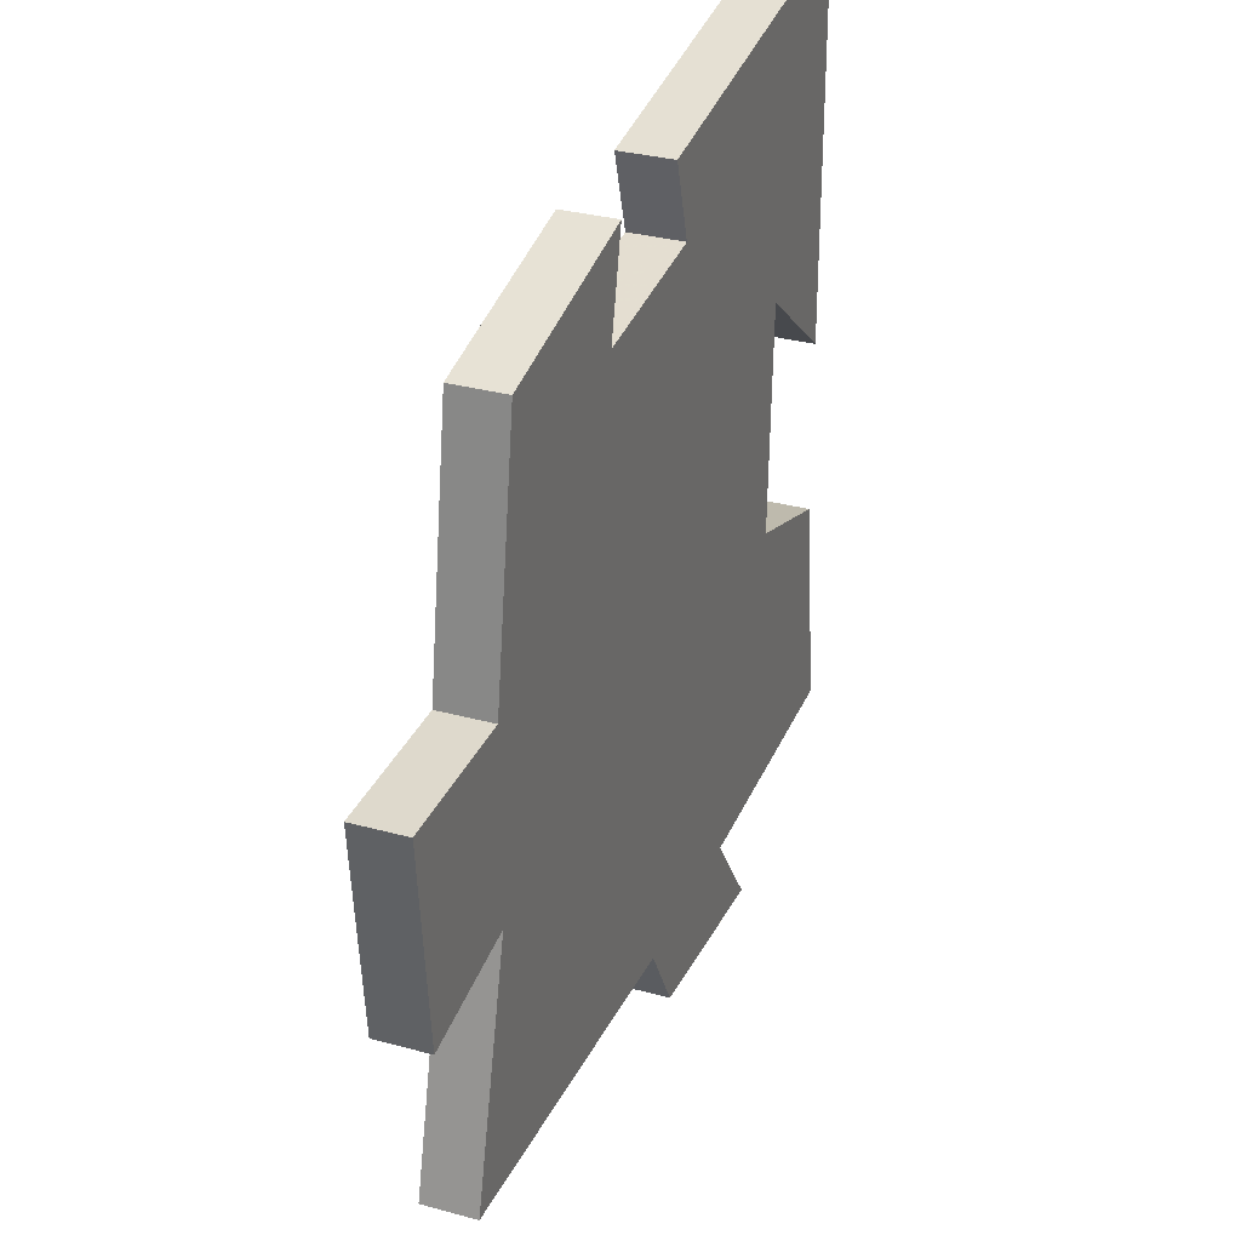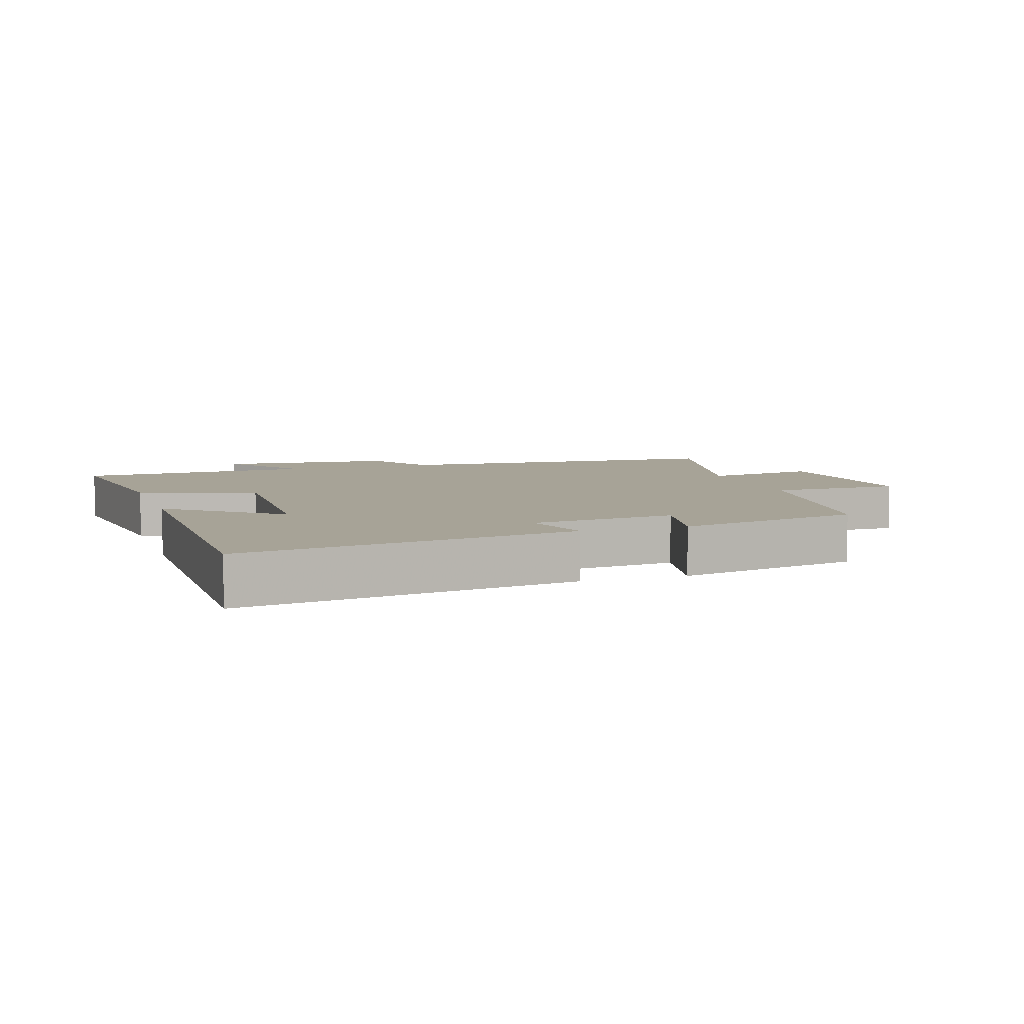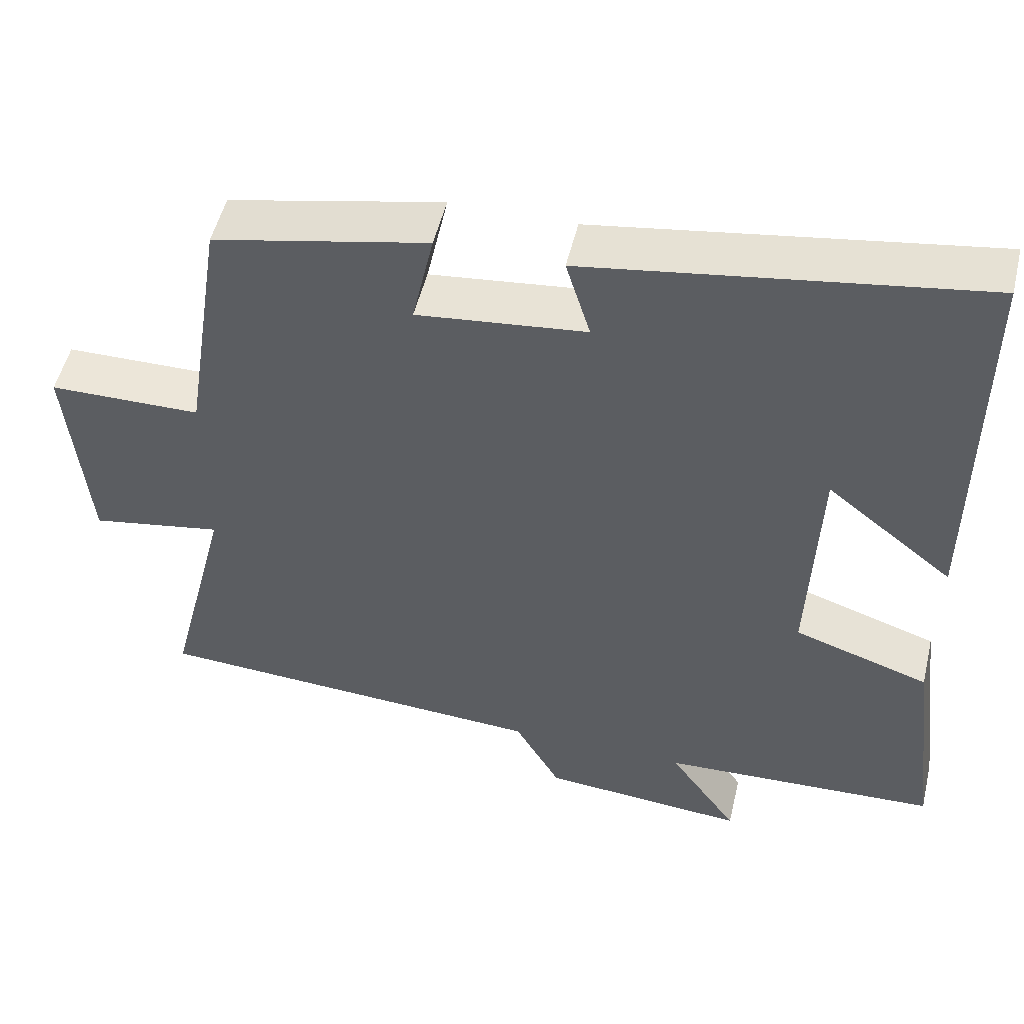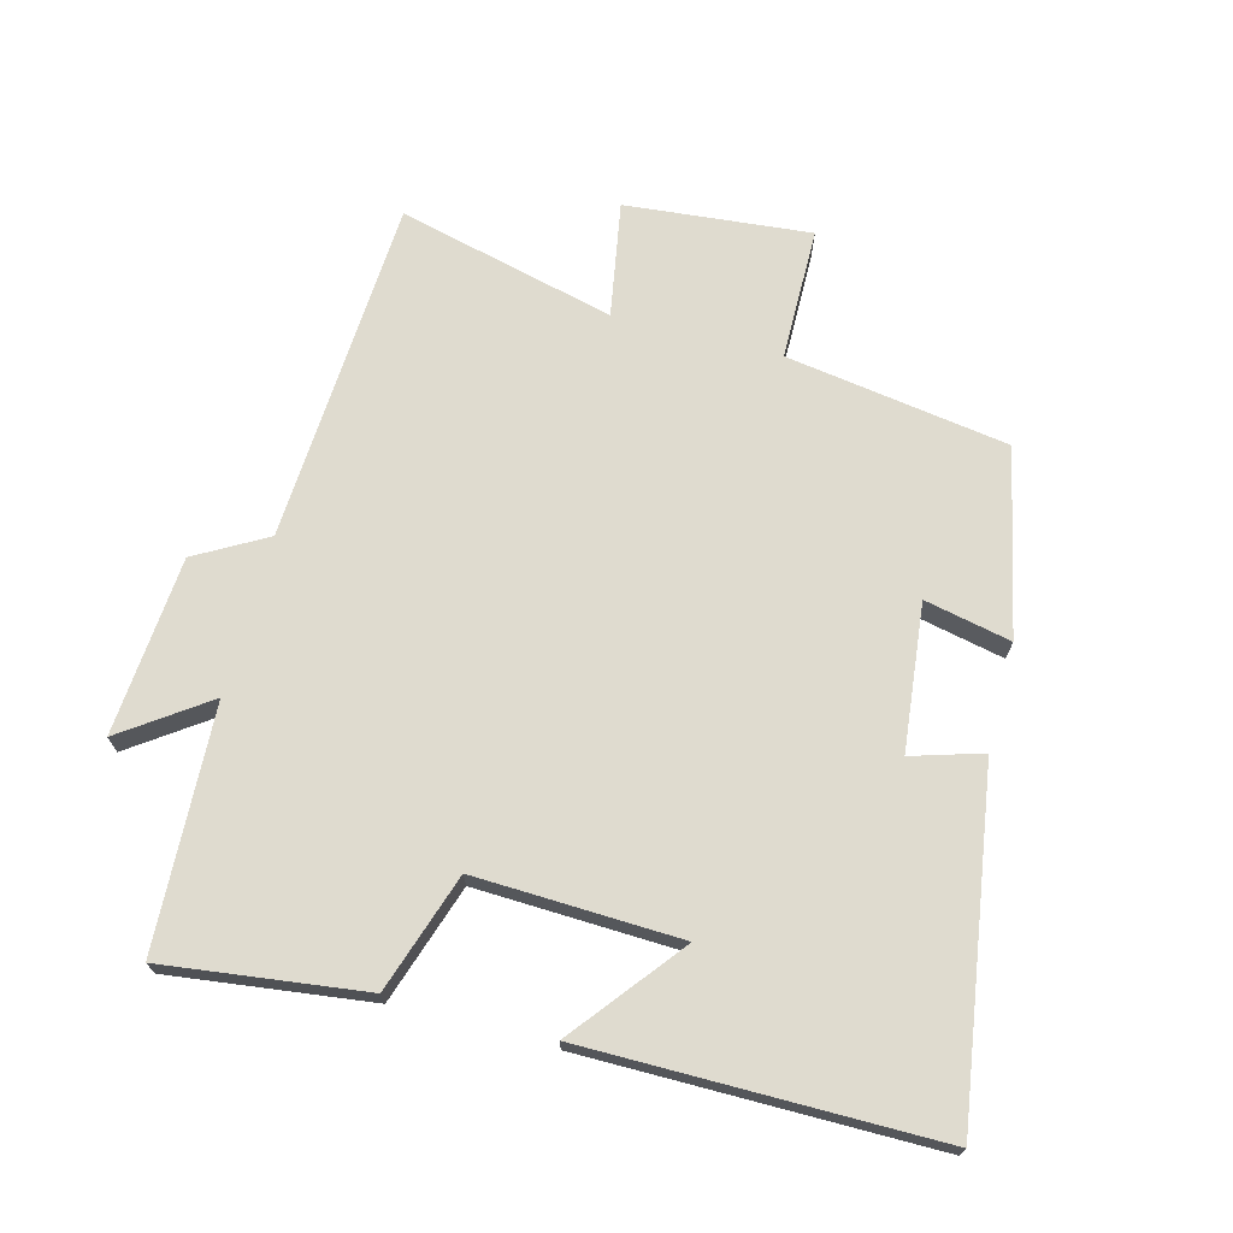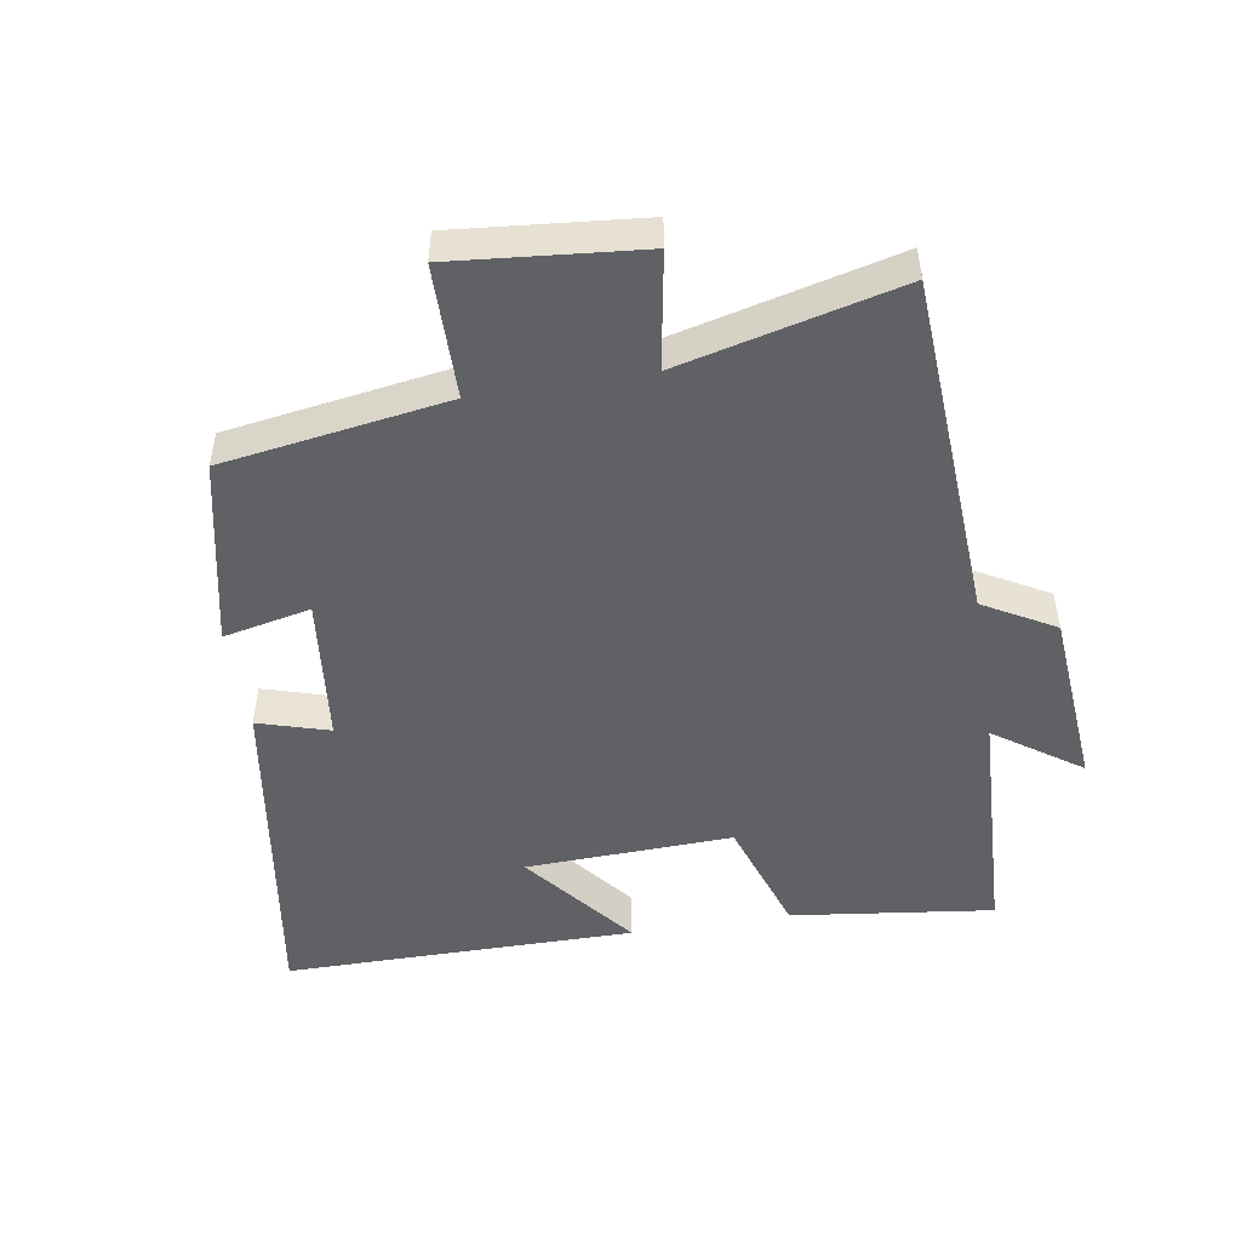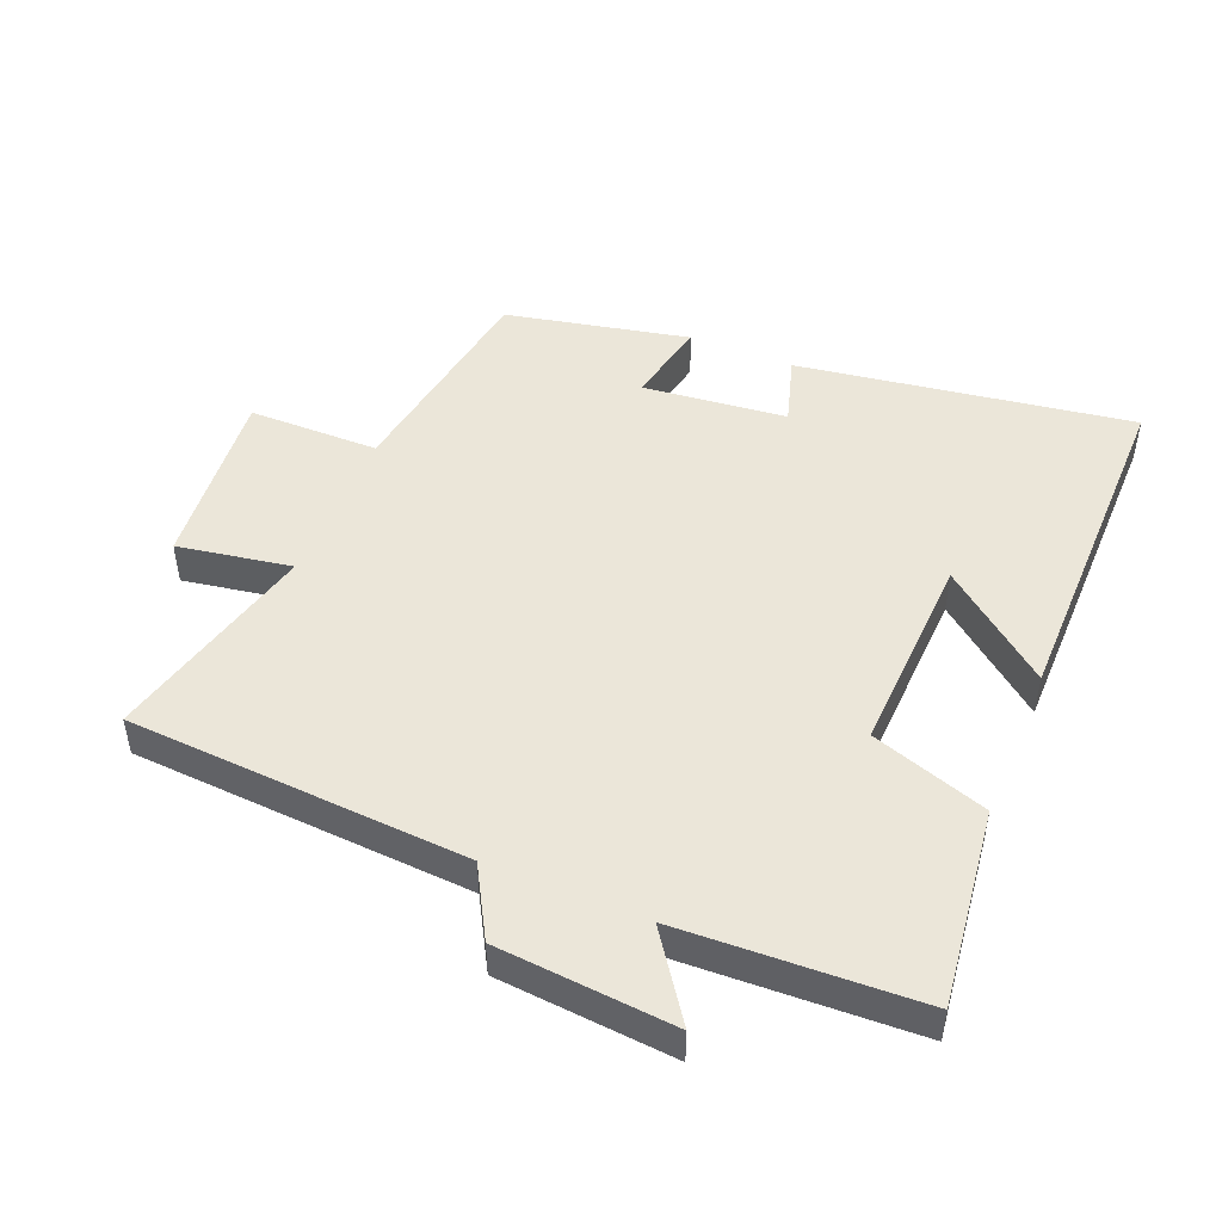
<metadata>
{"format":"obj","ext":"obj","renderer":"f3d","projection":"perspective","resolution":1024,"background":"white","views":[{"elev":31.7,"azim":111.2,"up":"+Z"},{"elev":6.7,"azim":-18.1,"up":"+Y"},{"elev":51.5,"azim":-166.6,"up":"+Z"},{"elev":70.3,"azim":-75.3,"up":"+Y"},{"elev":-49.1,"azim":99.3,"up":"+Y"},{"elev":48.2,"azim":-157.5,"up":"+Y"}]}
</metadata>
<code>
v 0.581 0.07 -0.47
v 0.063 0.07 -0.5
v 0.003 0.07 -0.606
v -0.265 0.07 -0.628
v -0.175 0.07 -0.5
v -0.538 0.07 -0.484
v -0.5 0.07 -0.183
v -0.323 0.07 -0.124
v -0.335 0.07 0.184
v -0.5 0.07 0.053
v -0.501 0.07 0.578
v 0.008 0.07 0.5
v -0.024 0.07 0.394
v 0.196 0.07 0.37
v 0.168 0.07 0.5
v 0.448 0.07 0.44
v 0.5 0.07 0.106
v 0.699 0.07 0.104
v 0.673 0.07 -0.174
v 0.5 0.07 -0.144
v 0.581 0 -0.47
v 0.063 0 -0.5
v 0.003 0 -0.606
v -0.265 0 -0.628
v -0.175 0 -0.5
v -0.538 0 -0.484
v -0.5 0 -0.183
v -0.323 0 -0.124
v -0.335 0 0.184
v -0.5 0 0.053
v -0.501 0 0.578
v 0.008 0 0.5
v -0.024 0 0.394
v 0.196 0 0.37
v 0.168 0 0.5
v 0.448 0 0.44
v 0.5 0 0.106
v 0.699 0 0.104
v 0.673 0 -0.174
v 0.5 0 -0.144
f 17 18 19 20
f 15 16 17 20
f 14 15 20 1
f 13 14 1 2
f 11 12 13
f 9 10 11
f 9 11 13 2
f 5 6 7 8
f 5 8 9 2
f 2 3 4 5
f 40 39 38 37
f 40 37 36 35
f 21 40 35 34
f 22 21 34 33
f 33 32 31
f 31 30 29
f 22 33 31 29
f 28 27 26 25
f 22 29 28 25
f 25 24 23 22
f 1 21 22 2
f 2 22 23 3
f 3 23 24 4
f 4 24 25 5
f 5 25 26 6
f 6 26 27 7
f 7 27 28 8
f 8 28 29 9
f 9 29 30 10
f 10 30 31 11
f 11 31 32 12
f 12 32 33 13
f 13 33 34 14
f 14 34 35 15
f 15 35 36 16
f 16 36 37 17
f 17 37 38 18
f 18 38 39 19
f 19 39 40 20
f 20 40 21 1

</code>
